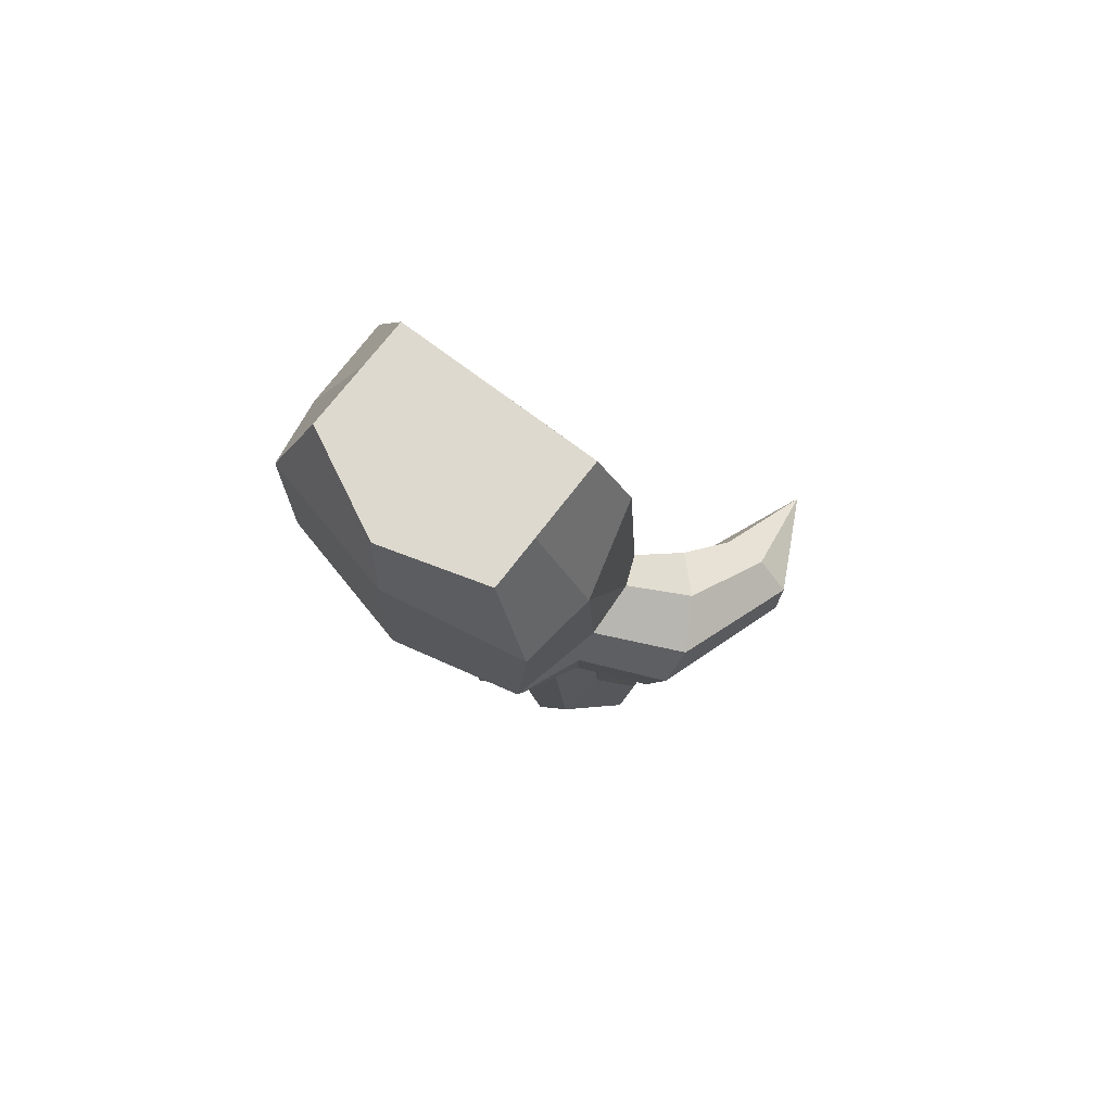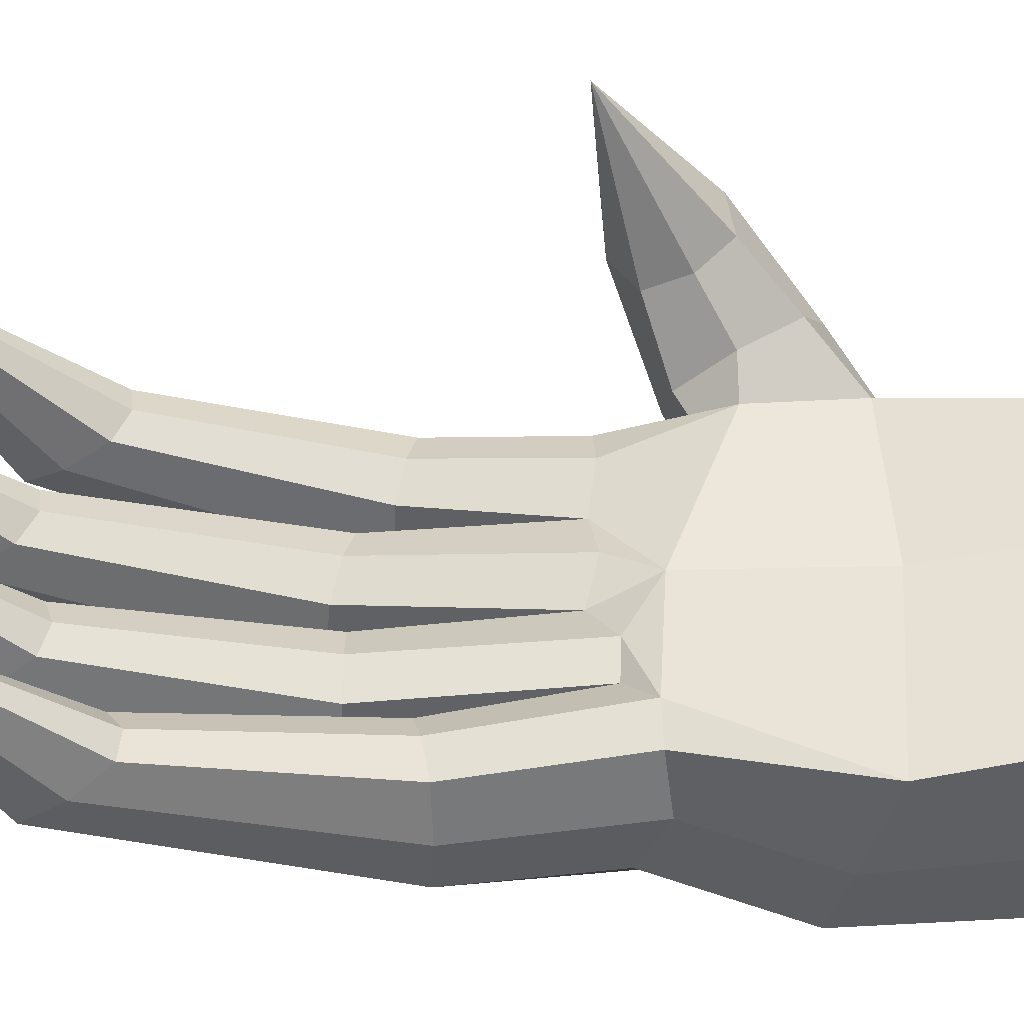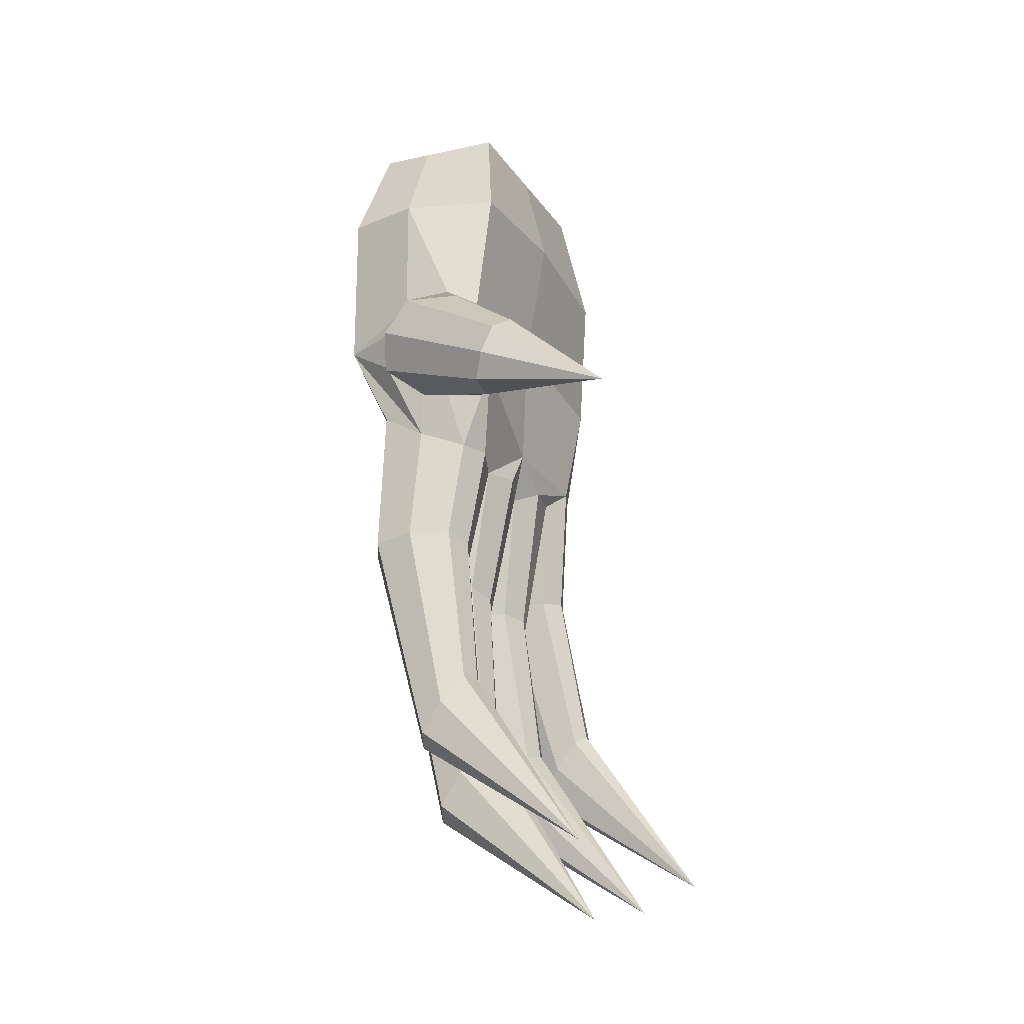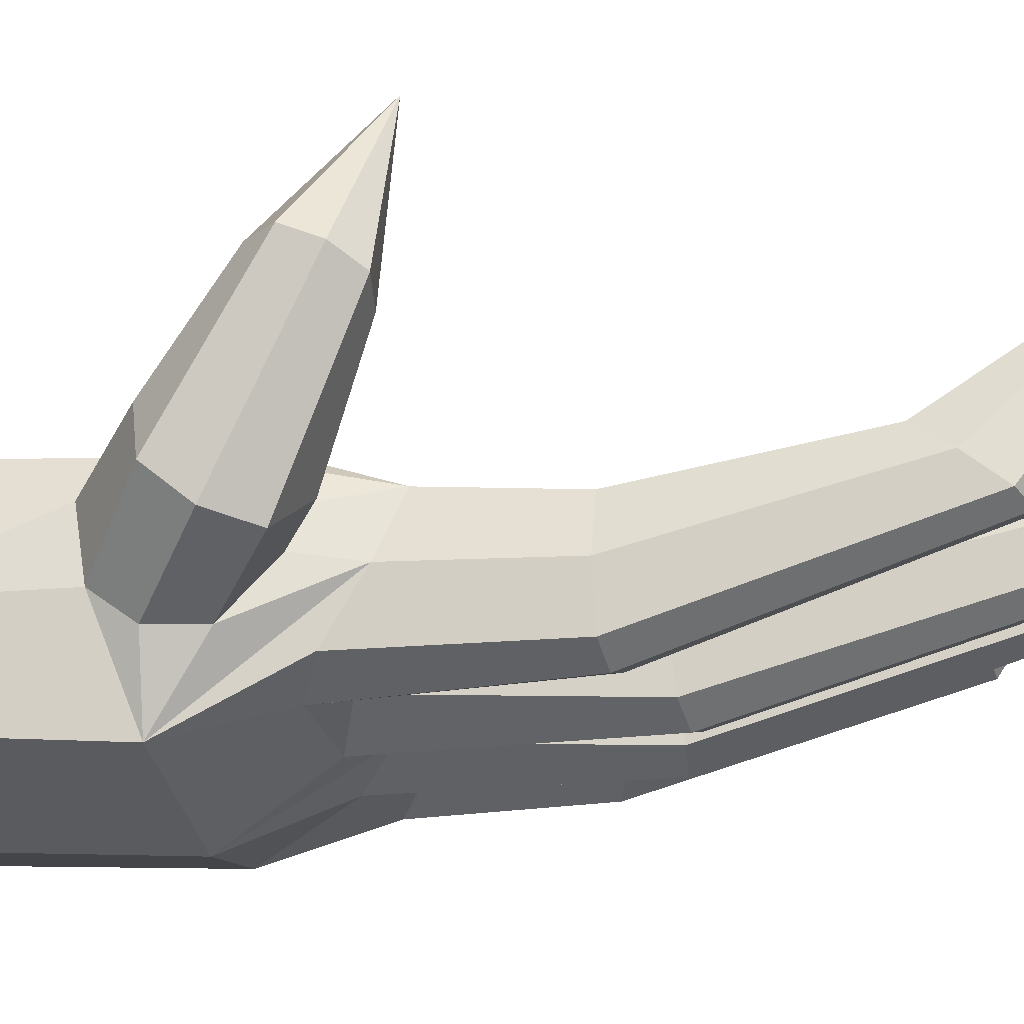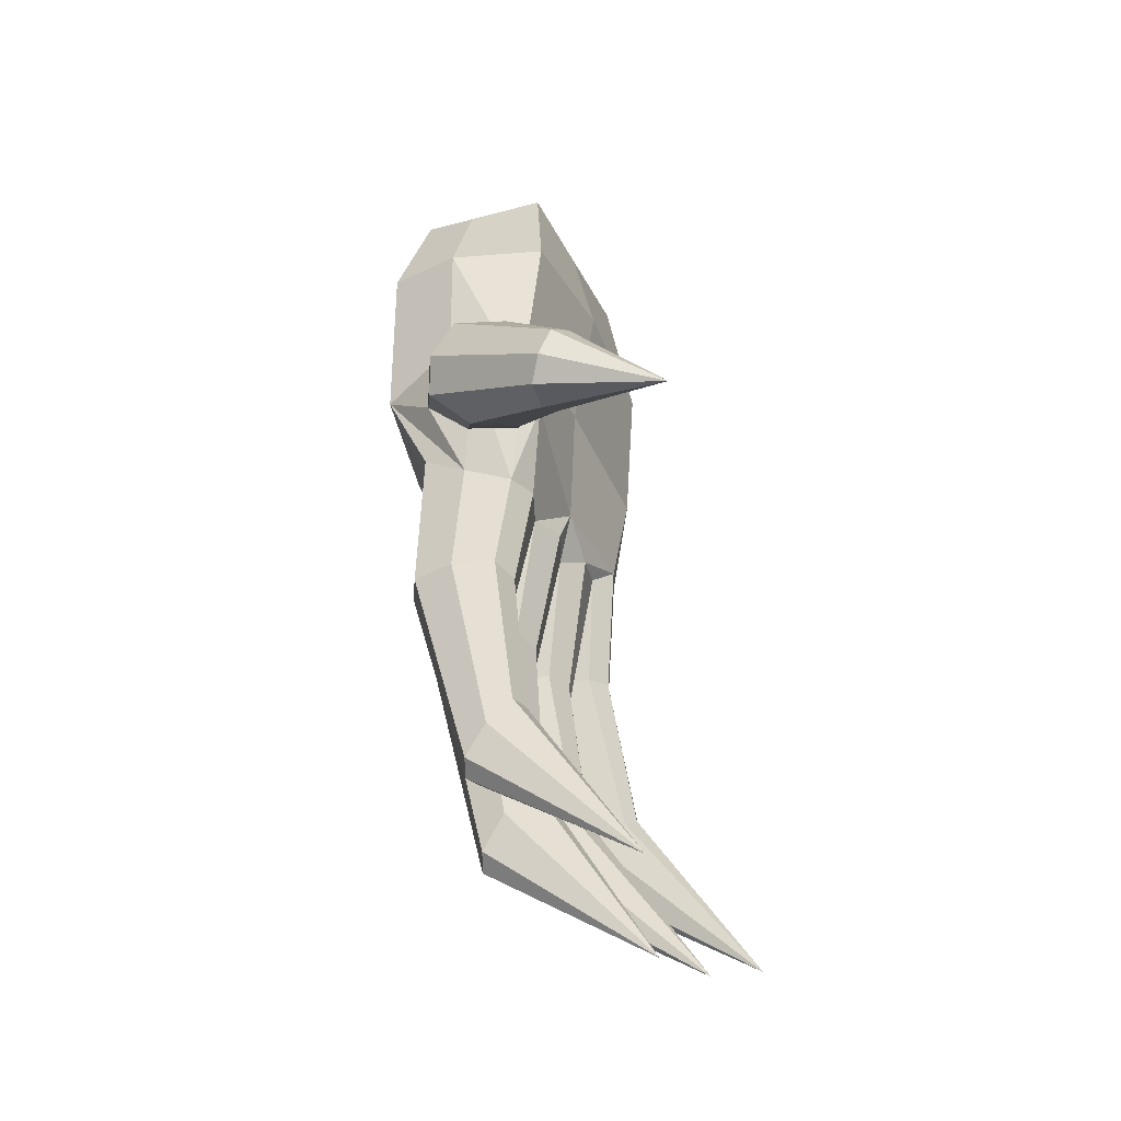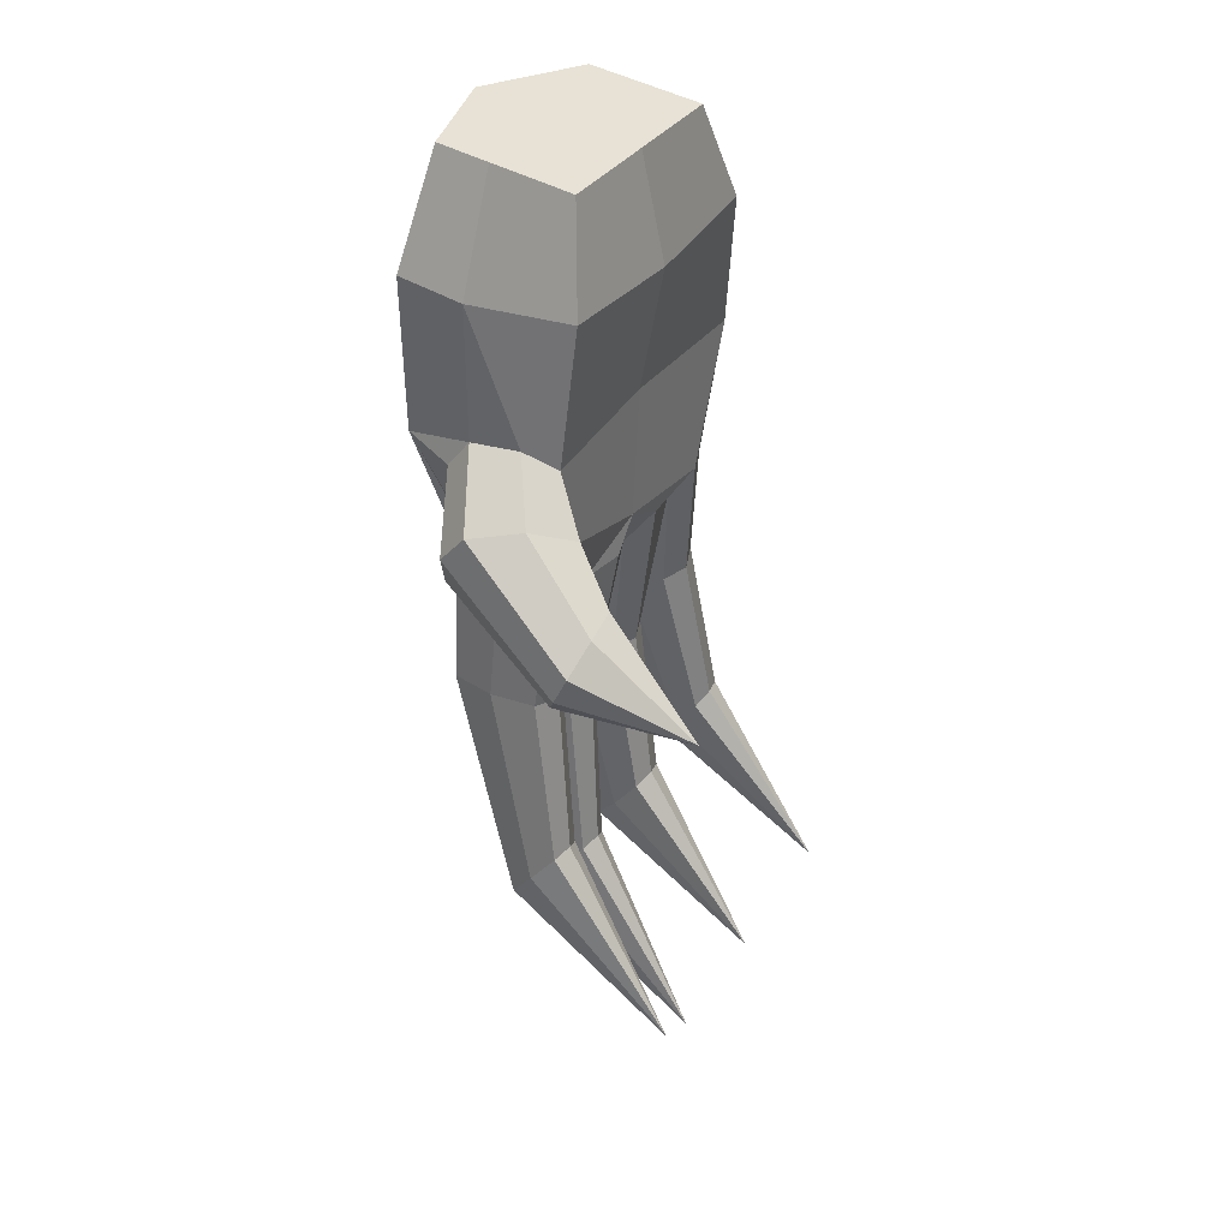
<metadata>
{"format":"obj","ext":"obj","renderer":"f3d","projection":"perspective","resolution":1024,"background":"white","views":[{"elev":76.1,"azim":-139.7,"up":"+Y"},{"elev":39.8,"azim":87.4,"up":"+Z"},{"elev":-22.1,"azim":-60.4,"up":"+Y"},{"elev":-19.0,"azim":-86.4,"up":"+Z"},{"elev":-33.8,"azim":-63.1,"up":"+Y"},{"elev":39.2,"azim":-55.4,"up":"+Y"}]}
</metadata>
<code>
o apollyonclaw
v -0.1248 -0.1144 0.5122
v -0.1243 -0.146 0.4879
v -0.1144 -0.1385 0.4799
v -0.103 -0.1146 0.4954
v -0.149 -0.1483 0.4536
v -0.1782 -0.1299 0.4298
v -0.1311 -0.1001 0.4005
v -0.1247 -0.1311 0.4367
v -0.1911 -0.09956 0.437
v -0.1907 -0.07215 0.4592
v -0.1304 -0.04022 0.4196
v -0.1327 -0.06604 0.4005
v -0.1669 -0.06571 0.4956
v -0.1386 -0.07991 0.5215
v -0.1145 -0.04709 0.4878
v -0.1266 -0.03346 0.4626
v -0.2045 -0.177 0.5411
v -0.2162 -0.1584 0.5524
v -0.1441 -0.1351 0.5462
v -0.1462 -0.1614 0.5346
v -0.1207 -0.1361 0.4606
v -0.1565 -0.1135 0.559
v -0.2135 -0.1351 0.5624
v -0.1737 -0.1767 0.534
v -0.1696 -0.1864 0.6441
v -0.1866 -0.1168 0.5645
v 0.09417 -0.278 0.4625
v 0.115 -0.2746 0.453
v 0.1088 -0.1673 0.4629
v 0.08551 -0.1675 0.4739
v 0.1196 -0.2736 0.4167
v 0.111 -0.2747 0.3807
v 0.105 -0.1797 0.3833
v 0.1135 -0.1624 0.4232
v 0.09246 -0.2776 0.3721
v 0.07422 -0.2806 0.3816
v 0.05953 -0.182 0.3803
v 0.08556 -0.1672 0.3628
v 0.06702 -0.282 0.4179
v 0.07296 -0.2814 0.454
v 0.06335 -0.1844 0.4631
v 0.05941 -0.2081 0.4223
v 0.1222 -0.4624 0.4421
v 0.1085 -0.4705 0.4379
v 0.1048 -0.4123 0.4828
v 0.1214 -0.4155 0.4779
v 0.08905 -0.4207 0.4787
v 0.09398 -0.467 0.4427
v 0.1268 -0.4382 0.4599
v 0.1183 -0.5634 0.5848
v 0.08647 -0.4446 0.4608
v 0.02957 -0.3131 0.4561
v 0.05214 -0.3145 0.4451
v 0.03702 -0.1824 0.469
v 0.0553 -0.3148 0.4086
v 0.04393 -0.3141 0.3732
v 0.02294 -0.3128 0.3658
v 0.003266 -0.3115 0.3765
v 0.002138 -0.1705 0.3801
v 0.03306 -0.1515 0.3617
v -0.002795 -0.3111 0.4133
v 0.005669 -0.3116 0.4489
v 0.006667 -0.1975 0.459
v 0.004655 -0.2044 0.4172
v 0.03362 -0.5029 0.4352
v 0.01737 -0.5078 0.432
v 0.02382 -0.4488 0.4767
v 0.04101 -0.4558 0.4708
v 0.005337 -0.4535 0.4737
v 0.002405 -0.5009 0.4378
v 0.04289 -0.4797 0.4525
v 0.02317 -0.6014 0.5789
v -0.001703 -0.4769 0.4562
v -0.09835 -0.2803 0.4705
v -0.07672 -0.2865 0.4583
v -0.05363 -0.1924 0.4654
v -0.08349 -0.1866 0.4792
v -0.07514 -0.2877 0.4216
v -0.08771 -0.285 0.3868
v -0.05721 -0.1569 0.3877
v -0.05886 -0.198 0.4254
v -0.1085 -0.2795 0.3805
v -0.1273 -0.2741 0.3923
v -0.1165 -0.1454 0.3911
v -0.08651 -0.1367 0.3741
v -0.1318 -0.2721 0.4294
v -0.122 -0.2739 0.4646
v -0.1102 -0.1868 0.4721
v -0.12 -0.1704 0.4323
v -0.1137 -0.4717 0.4501
v -0.1303 -0.4734 0.4478
v -0.1164 -0.4151 0.4919
v -0.1004 -0.4257 0.4851
v -0.1351 -0.4161 0.4899
v -0.1441 -0.4633 0.4543
v -0.1016 -0.4502 0.4668
v -0.1277 -0.5671 0.5948
v -0.1451 -0.4382 0.4729
v -0.03845 -0.3127 0.4592
v -0.01688 -0.3197 0.4468
v -0.01994 -0.1889 0.4725
v -0.01537 -0.3224 0.4097
v -0.028 -0.3209 0.3746
v -0.04883 -0.3152 0.3684
v -0.06758 -0.309 0.3803
v -0.02398 -0.1487 0.3662
v -0.07191 -0.3054 0.4179
v -0.06211 -0.3061 0.4534
v -0.05477 -0.5222 0.434
v -0.07139 -0.5241 0.4316
v -0.05709 -0.4589 0.4776
v -0.04116 -0.4706 0.4705
v -0.07588 -0.4602 0.4755
v -0.08515 -0.513 0.4384
v -0.04254 -0.498 0.4515
v -0.06893 -0.6208 0.5778
v -0.08594 -0.485 0.4578
v 0.00142 -0.04524 0.4767
v 0.1369 -0.05935 0.4652
v 0.1267 0.05792 0.4782
v 0.003205 0.06354 0.4961
v 0.129 -0.0784 0.3982
v 0.111 -0.08851 0.3444
v 0.1111 0.0663 0.3485
v 0.1227 0.06113 0.4029
v -0.01012 -0.08383 0.3216
v -0.1142 -0.06673 0.3499
v -0.1211 0.06959 0.3546
v -0.00653 0.0623 0.3275
v -0.1265 0.0709 0.4166
v -0.08312 0.1573 0.4102
v -0.08541 0.1604 0.3663
v -0.002235 0.1588 0.3368
v 0.08445 0.1526 0.3744
v -0.00327 -0.1584 0.4744
v 0.001355 0.154 0.4056
v -0.07953 0.1526 0.479
v 0.004947 0.1493 0.4744
v 0.08727 0.1488 0.4285
v 0.08942 0.1459 0.4697
v -0.1008 0.06777 0.4944
f 1 2 3 4
f 5 6 7 8
f 9 10 11 12
f 13 14 15 16
f 6 17 18 9
f 1 19 20 2
f 10 13 16 11
f 2 5 8 21 3
f 14 22 19 1
f 9 18 23 10
f 6 9 12 7
f 14 1 4 15
f 24 25 17
f 18 25 23
f 20 25 24
f 23 25 26
f 13 26 22 14
f 5 24 17 6
f 10 23 26 13
f 2 20 24 5
f 17 25 18
f 22 25 19
f 19 25 20
f 26 25 22
f 27 28 29 30
f 31 32 33 34
f 35 36 37 38
f 39 40 41 42
f 32 43 44 35
f 27 45 46 28
f 36 39 42 37
f 28 31 34 29
f 40 47 45 27
f 35 44 48 36
f 32 35 38 33
f 40 27 30 41
f 49 50 43
f 44 50 48
f 46 50 49
f 48 50 51
f 39 51 47 40
f 31 49 43 32
f 36 48 51 39
f 28 46 49 31
f 43 50 44
f 47 50 45
f 45 50 46
f 51 50 47
f 52 53 41 54
f 55 56 37 42
f 57 58 59 60
f 61 62 63 64
f 56 65 66 57
f 52 67 68 53
f 58 61 64 59
f 53 55 42 41
f 62 69 67 52
f 57 66 70 58
f 56 57 60 37
f 62 52 54 63
f 71 72 65
f 66 72 70
f 68 72 71
f 70 72 73
f 61 73 69 62
f 55 71 65 56
f 58 70 73 61
f 53 68 71 55
f 65 72 66
f 69 72 67
f 67 72 68
f 73 72 69
f 74 75 76 77
f 78 79 80 81
f 82 83 84 85
f 86 87 88 89
f 79 90 91 82
f 74 92 93 75
f 83 86 89 84
f 75 78 81 76
f 87 94 92 74
f 82 91 95 83
f 79 82 85 80
f 87 74 77 88
f 96 97 90
f 91 97 95
f 93 97 96
f 95 97 98
f 86 98 94 87
f 78 96 90 79
f 83 95 98 86
f 75 93 96 78
f 90 97 91
f 94 97 92
f 92 97 93
f 98 97 94
f 99 100 63 101
f 102 103 59 64
f 104 105 80 106
f 107 108 76 81
f 103 109 110 104
f 99 111 112 100
f 105 107 81 80
f 100 102 64 63
f 108 113 111 99
f 104 110 114 105
f 103 104 106 59
f 108 99 101 76
f 115 116 109
f 110 116 114
f 112 116 115
f 114 116 117
f 107 117 113 108
f 102 115 109 103
f 105 114 117 107
f 100 112 115 102
f 109 116 110
f 113 116 111
f 111 116 112
f 117 116 113
f 118 119 120 121
f 122 123 124 125
f 126 127 128 129
f 130 131 132 128
f 129 133 134 124
f 88 77 4
f 119 122 125 120
f 135 30 119 118
f 136 131 137 138
f 133 132 131 136
f 125 139 140 120
f 121 138 137 141
f 141 137 131 130
f 124 134 139 125
f 120 140 138 121
f 134 133 136 139
f 139 136 138 140
f 4 135 118 15
f 54 135 63
f 128 132 133 129
f 123 126 129 124
f 15 118 121 141
f 127 85 84
f 135 101 63
f 101 135 76
f 12 11 127
f 8 89 88 21
f 128 127 11 130
f 122 119 29 34
f 89 7 127
f 8 7 89
f 127 7 12
f 88 3 21
f 88 4 3
f 135 54 30
f 30 54 41
f 130 16 15 141
f 106 126 59
f 106 85 126
f 127 84 89
f 106 80 85
f 126 85 127
f 38 123 33
f 59 126 60
f 60 126 123
f 76 135 4 77
f 119 30 29
f 16 130 11
f 34 33 123 122
f 123 38 37 60

</code>
